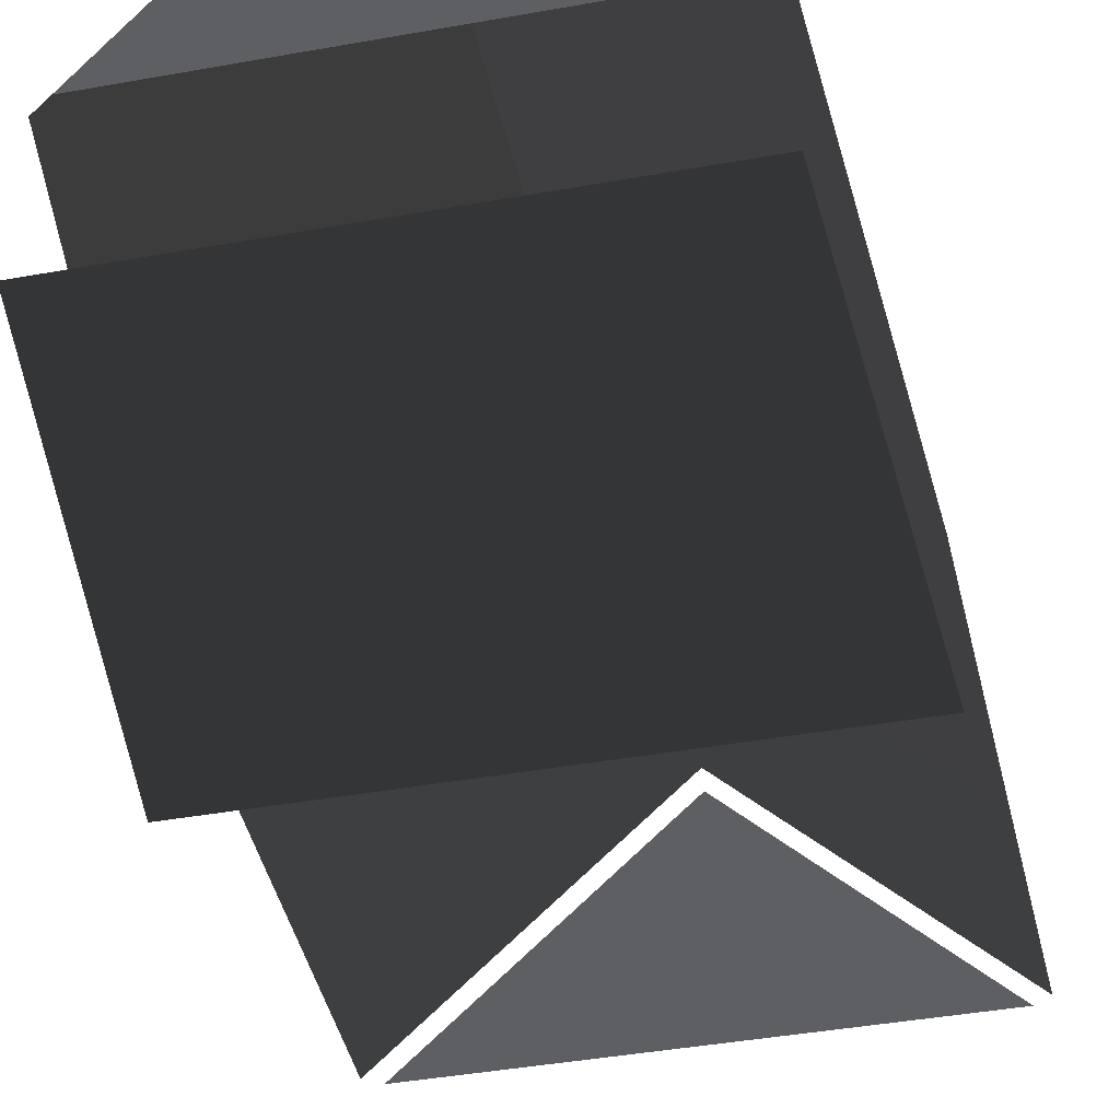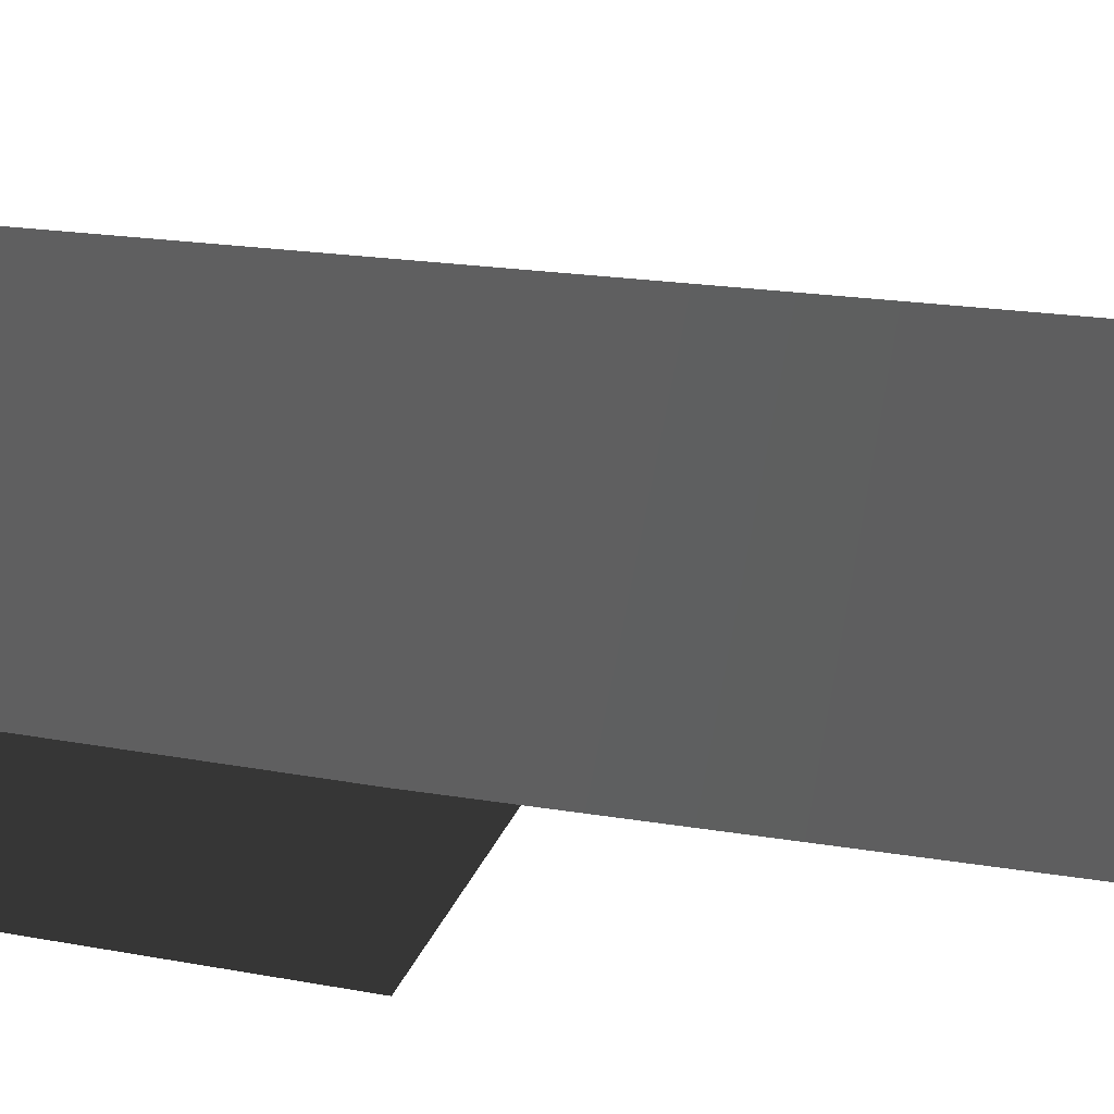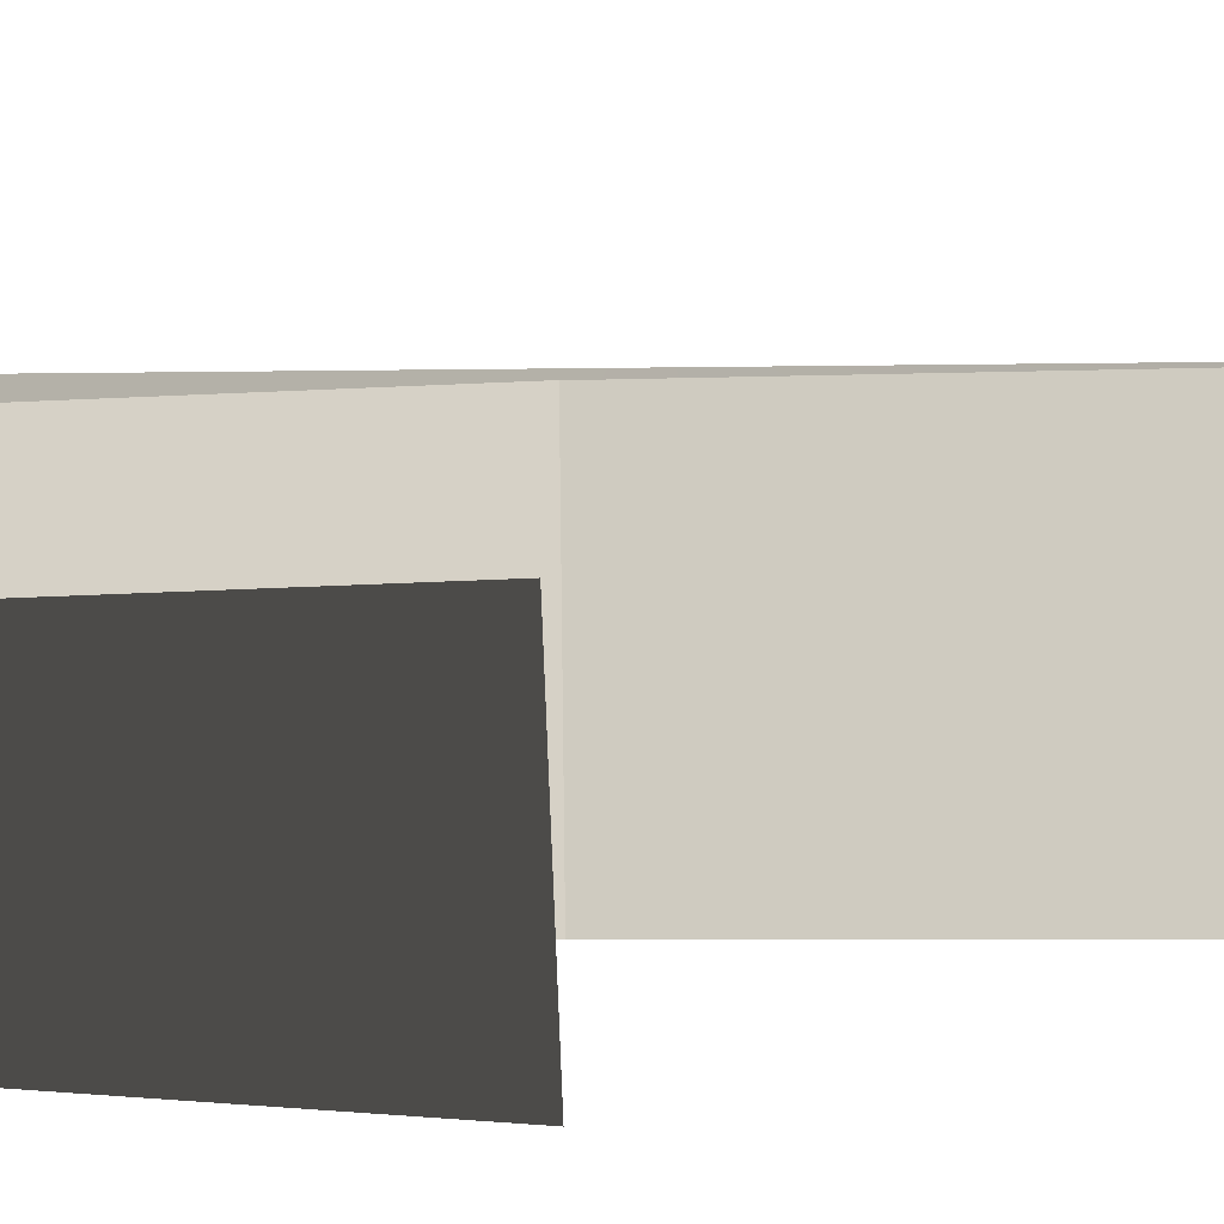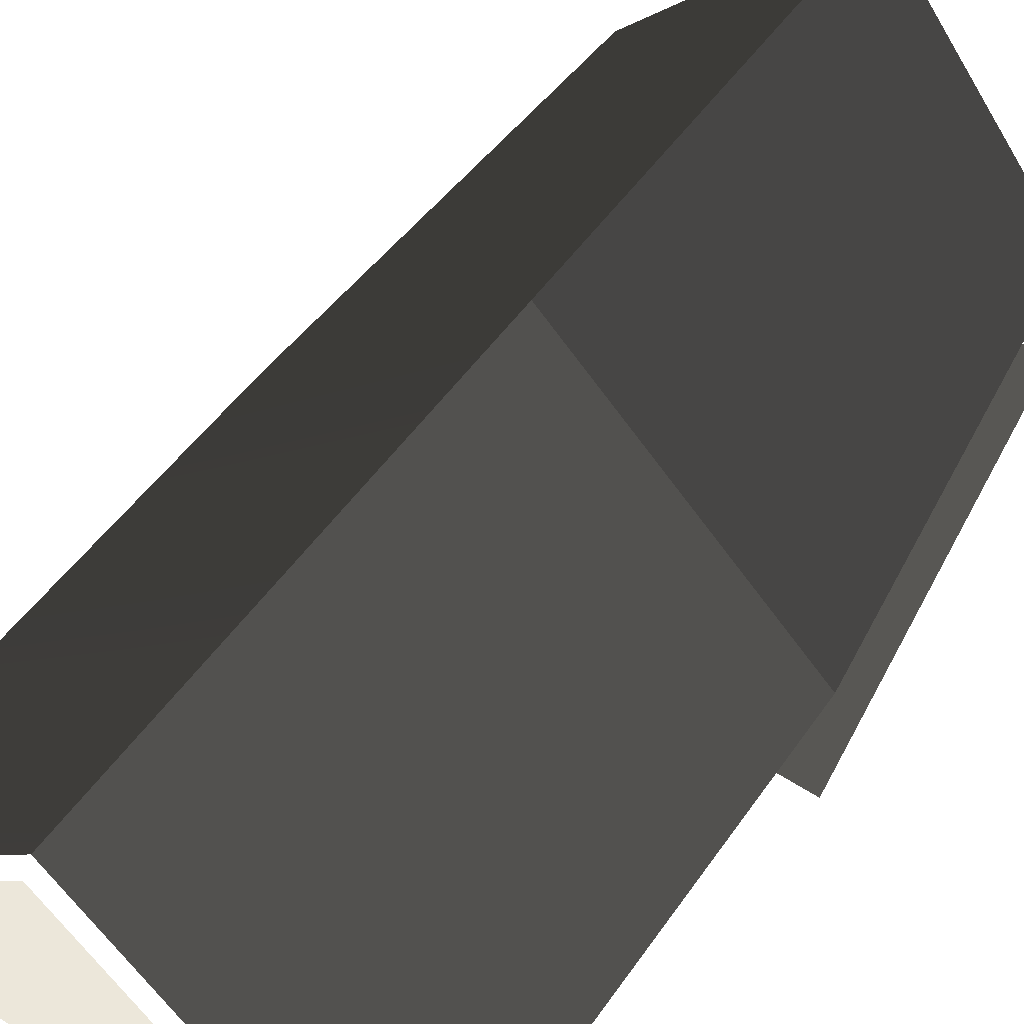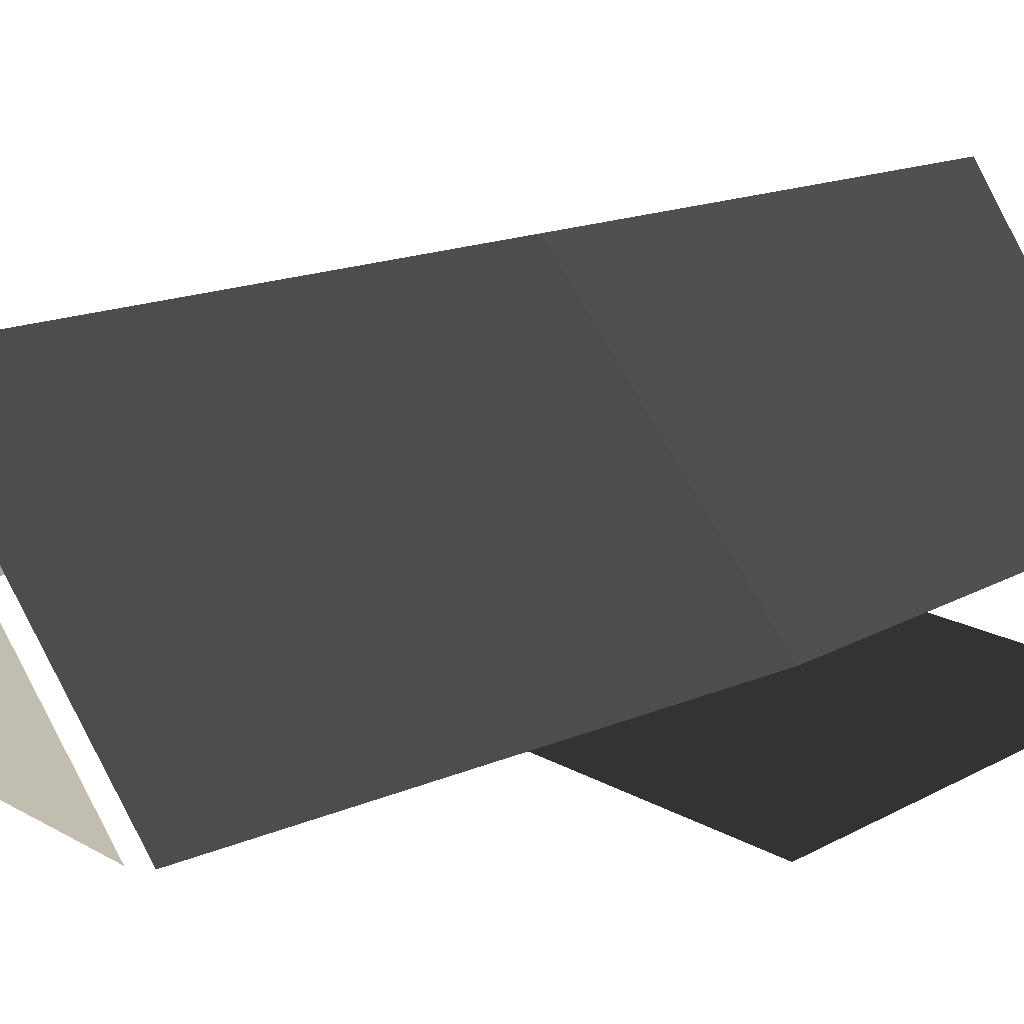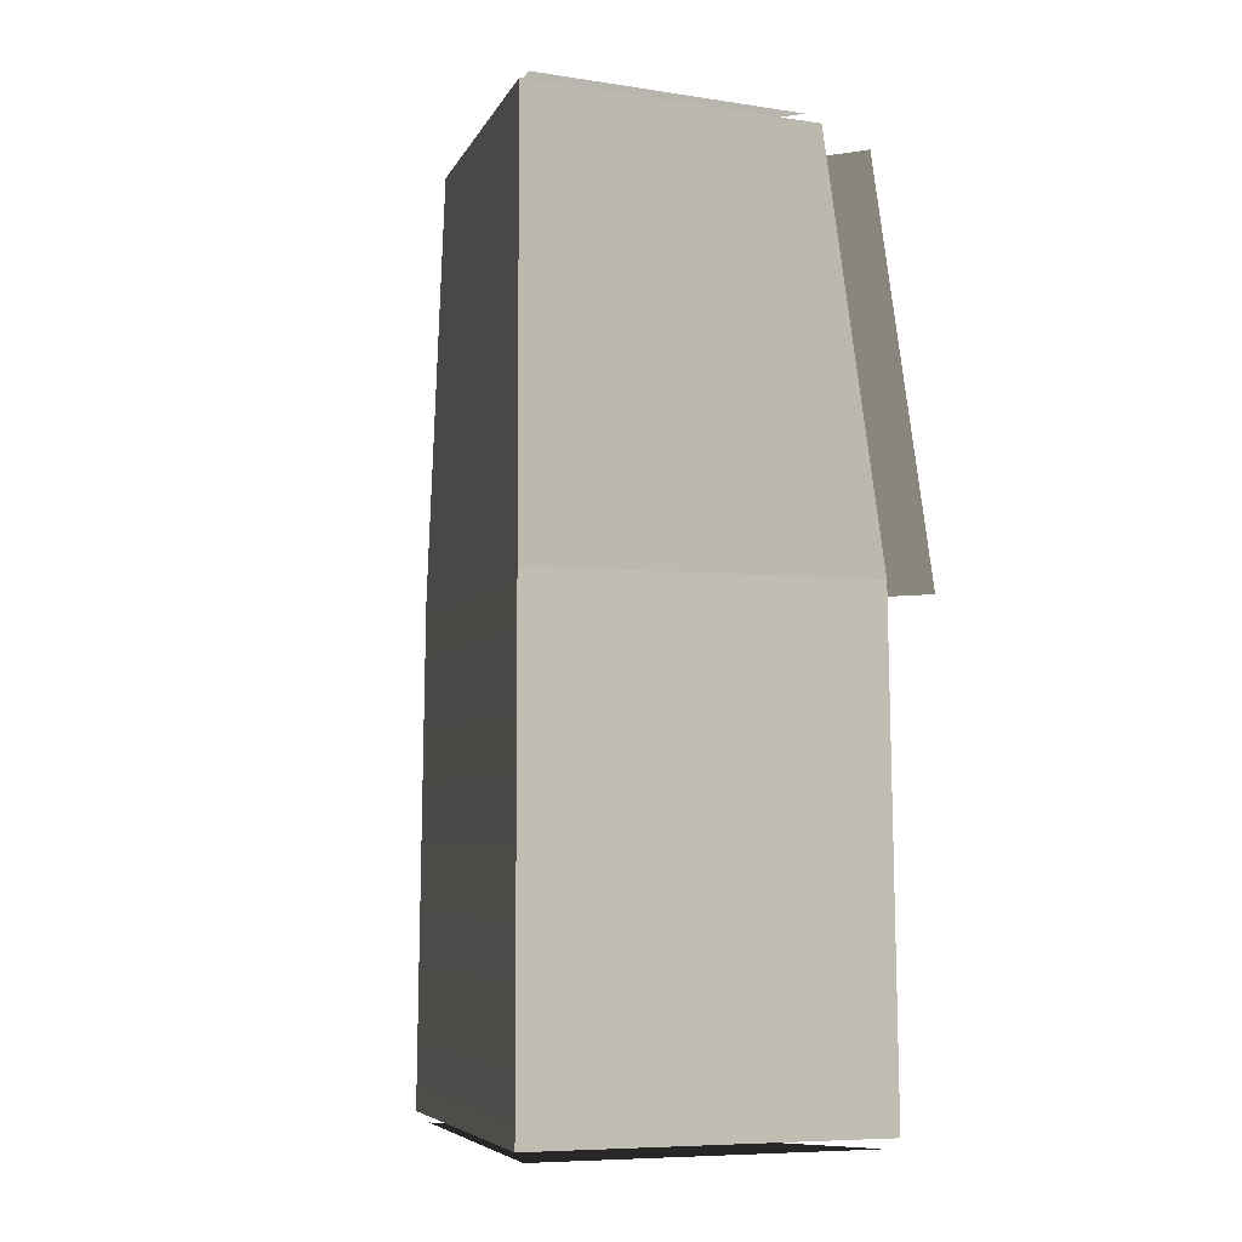
<metadata>
{"format":"obj","ext":"obj","renderer":"f3d","projection":"perspective","resolution":1024,"background":"white","views":[{"elev":-41.1,"azim":-167.6,"up":"+Z"},{"elev":21.6,"azim":-74.1,"up":"+Z"},{"elev":-40.9,"azim":-89.2,"up":"+Z"},{"elev":53.6,"azim":34.8,"up":"+Z"},{"elev":16.8,"azim":49.5,"up":"+Z"},{"elev":-5.6,"azim":26.3,"up":"+Y"}]}
</metadata>
<code>
v -3.08 -9.747 2.268
v 0.8694 -9.747 6.181
v 5.043 -9.747 2.268
v 5.184 -0.9623 2.268
v 0.8659 -0.9623 6.43
v 0.8614 6.52 6.43
v 4.154 6.521 2.268
v -2.888 6.52 2.268
v 0.8614 6.52 6.43
v 0.8659 -0.9623 6.43
v -3.214 -0.9623 2.268
v 0.8659 -9.568 6.43
v -3.333 -9.568 2.268
v 5.302 -9.568 2.268
v 0.8659 -9.568 6.43
v 0.8659 -0.9623 6.43
v 5.184 -0.9623 2.268
v 5.184 -0.9623 -0.06557
v 4.126 6.726 -0.06557
v -2.879 6.726 -0.06557
v -3.214 -0.9623 -0.06557
v 3.865 6.726 2.268
v 0.8506 6.726 6.11
v -2.603 6.726 2.268
g Building_t7.006_35243_479
f 1 3 2
f 4 6 5
f 4 7 6
f 8 10 9
f 8 11 10
f 11 12 10
f 11 13 12
f 14 16 15
f 14 17 16
f 18 20 19
f 18 21 20
f 22 24 23

</code>
